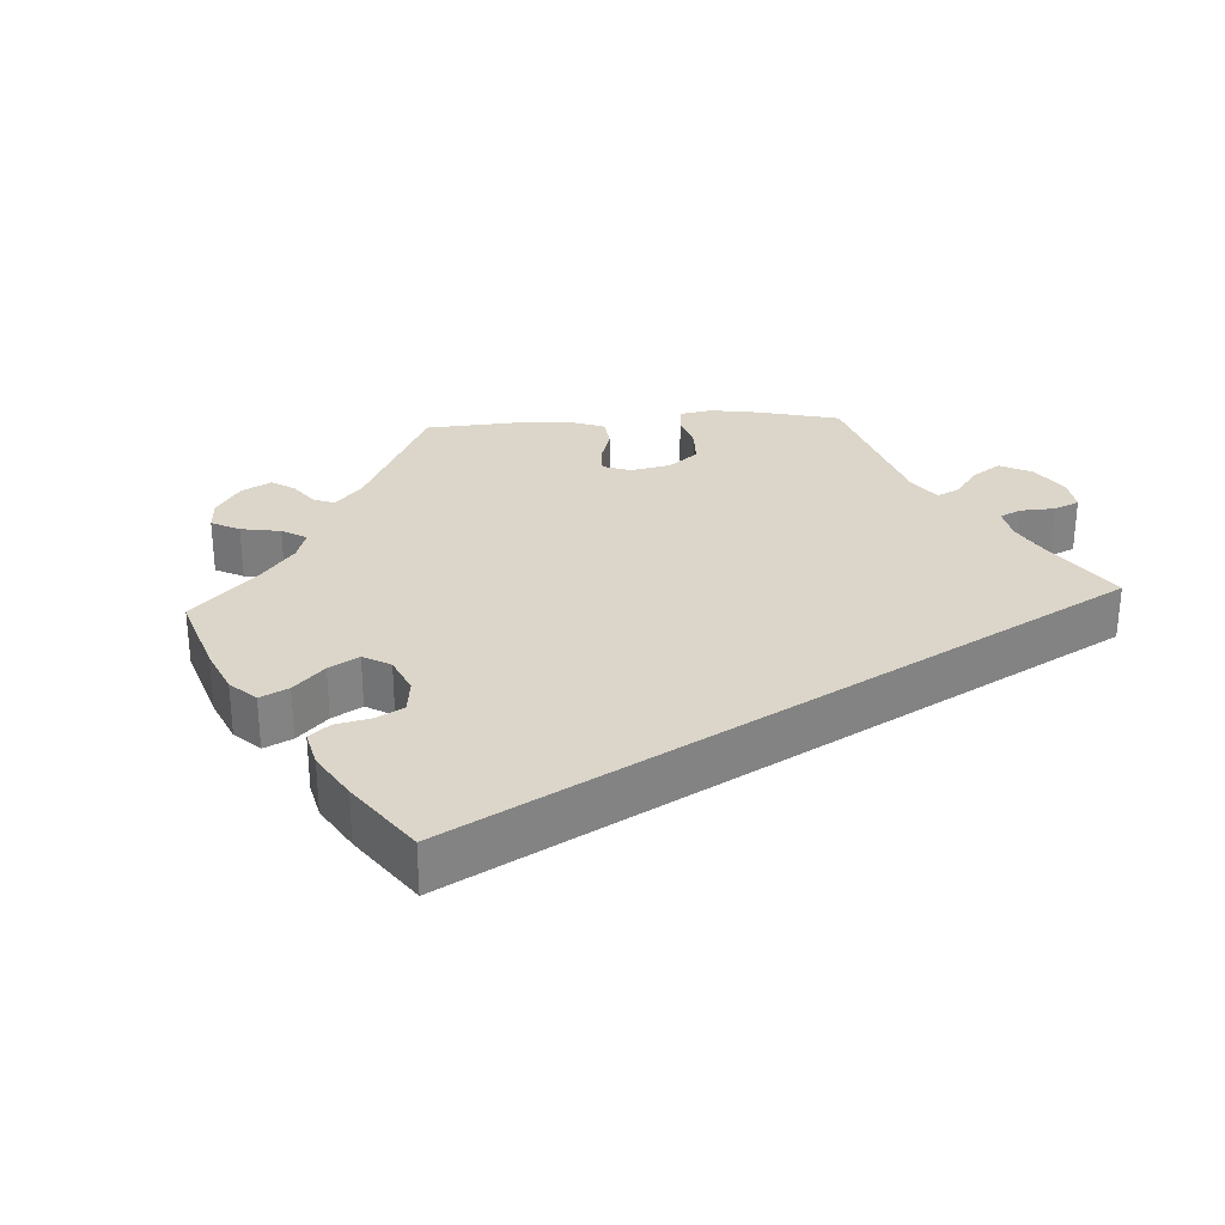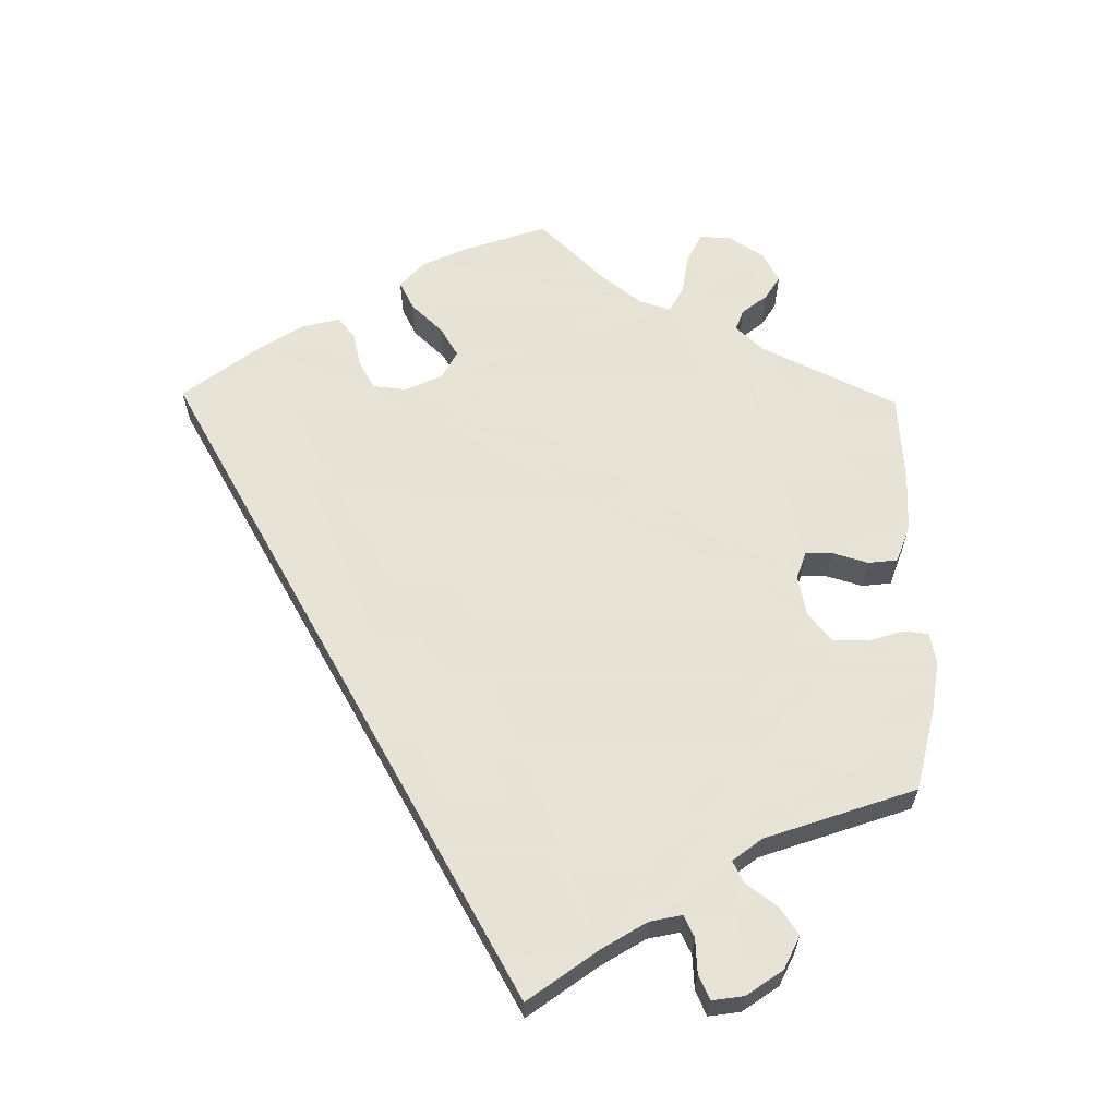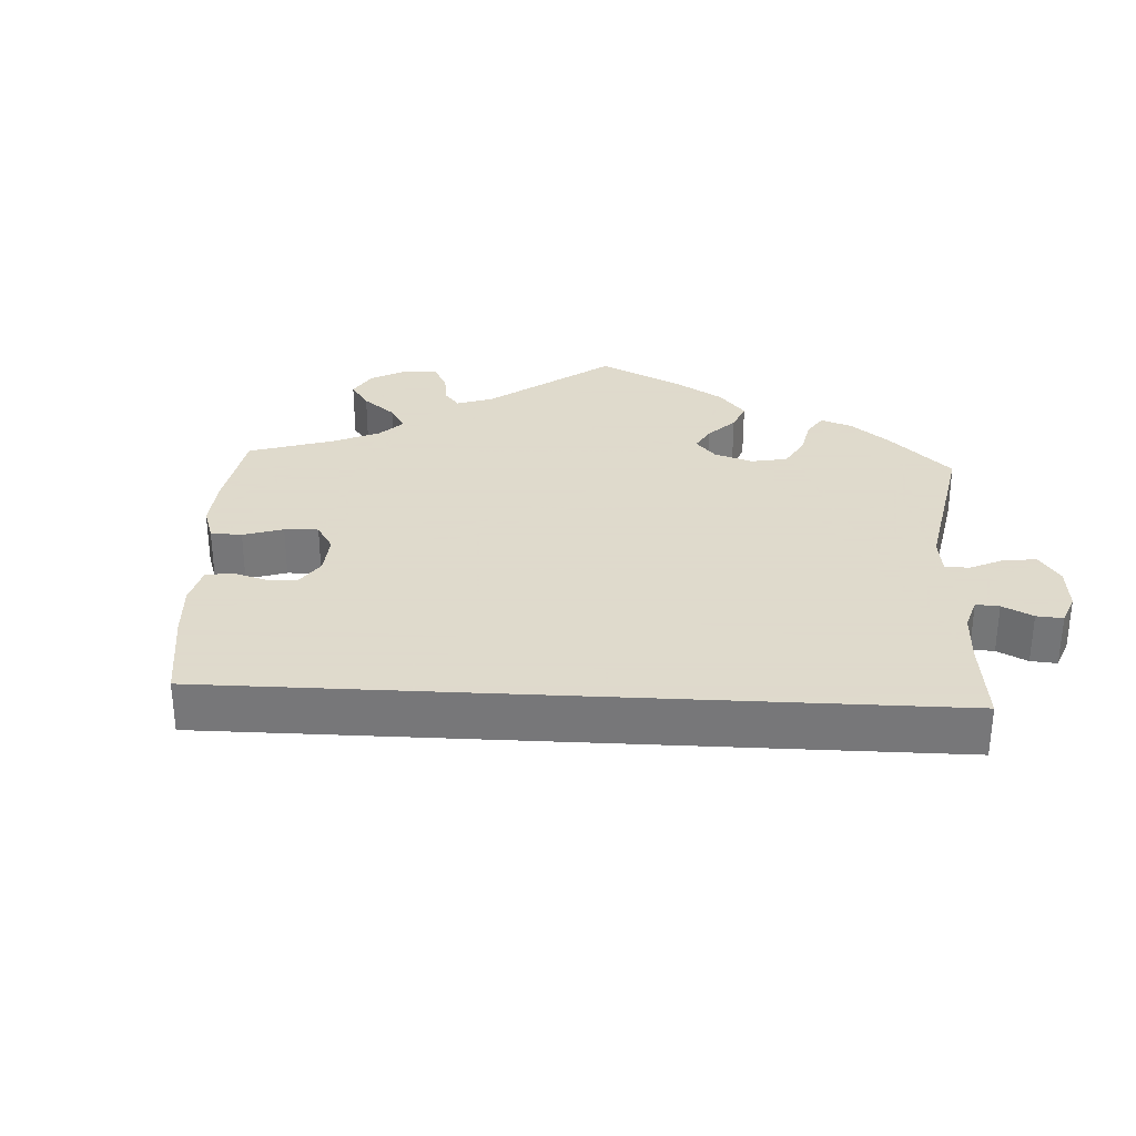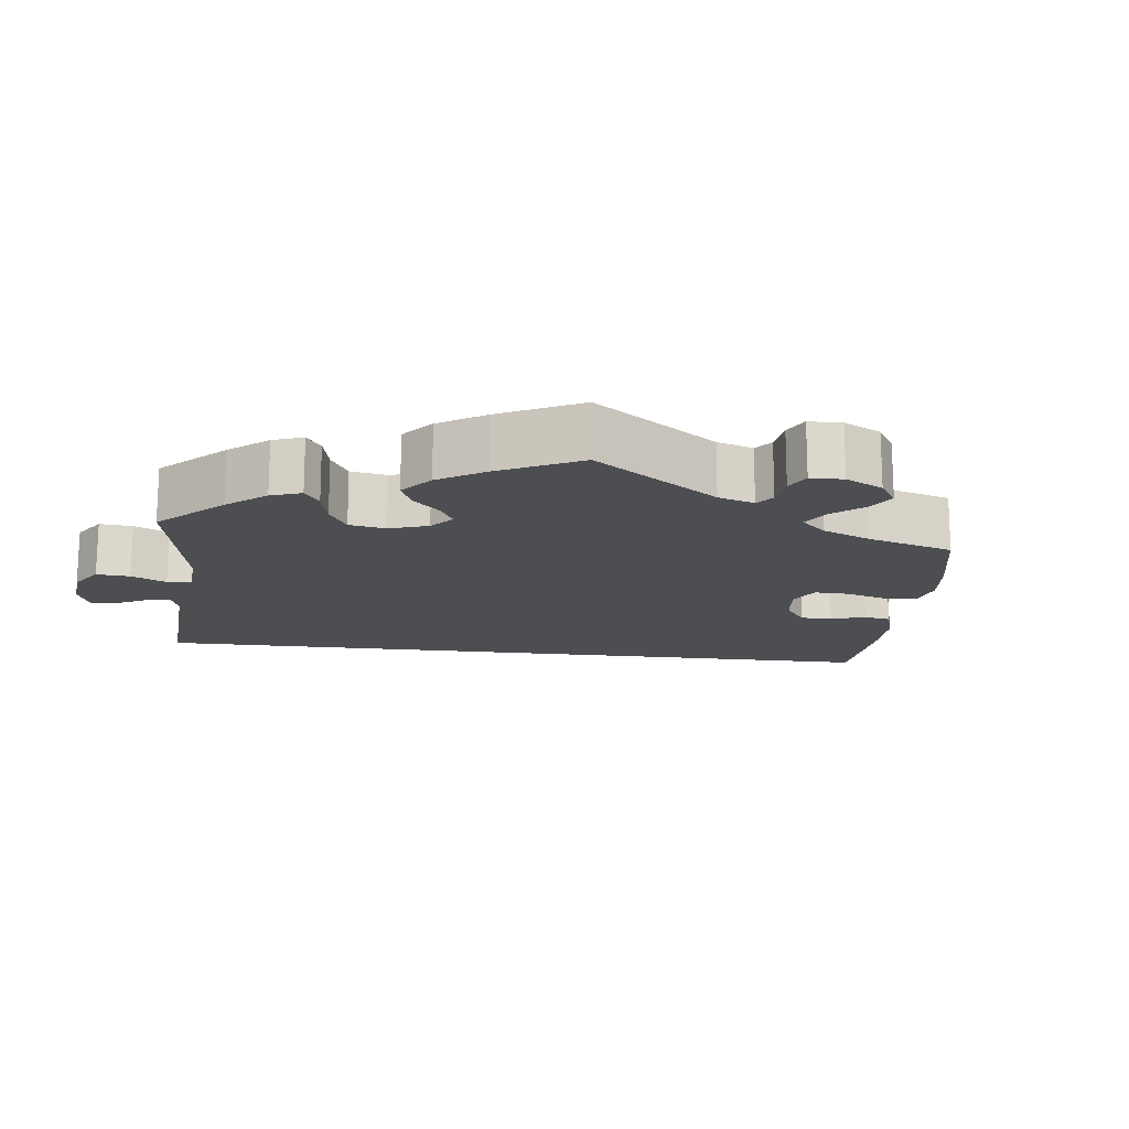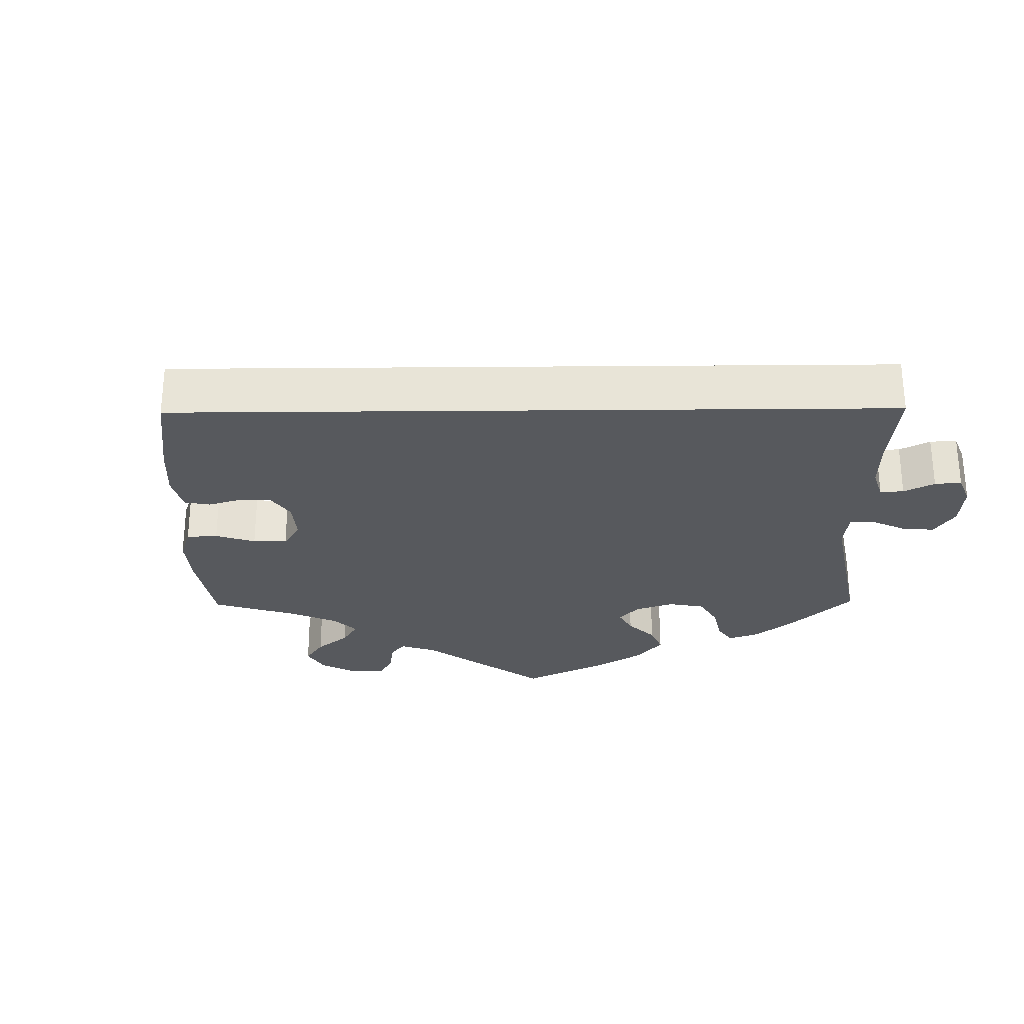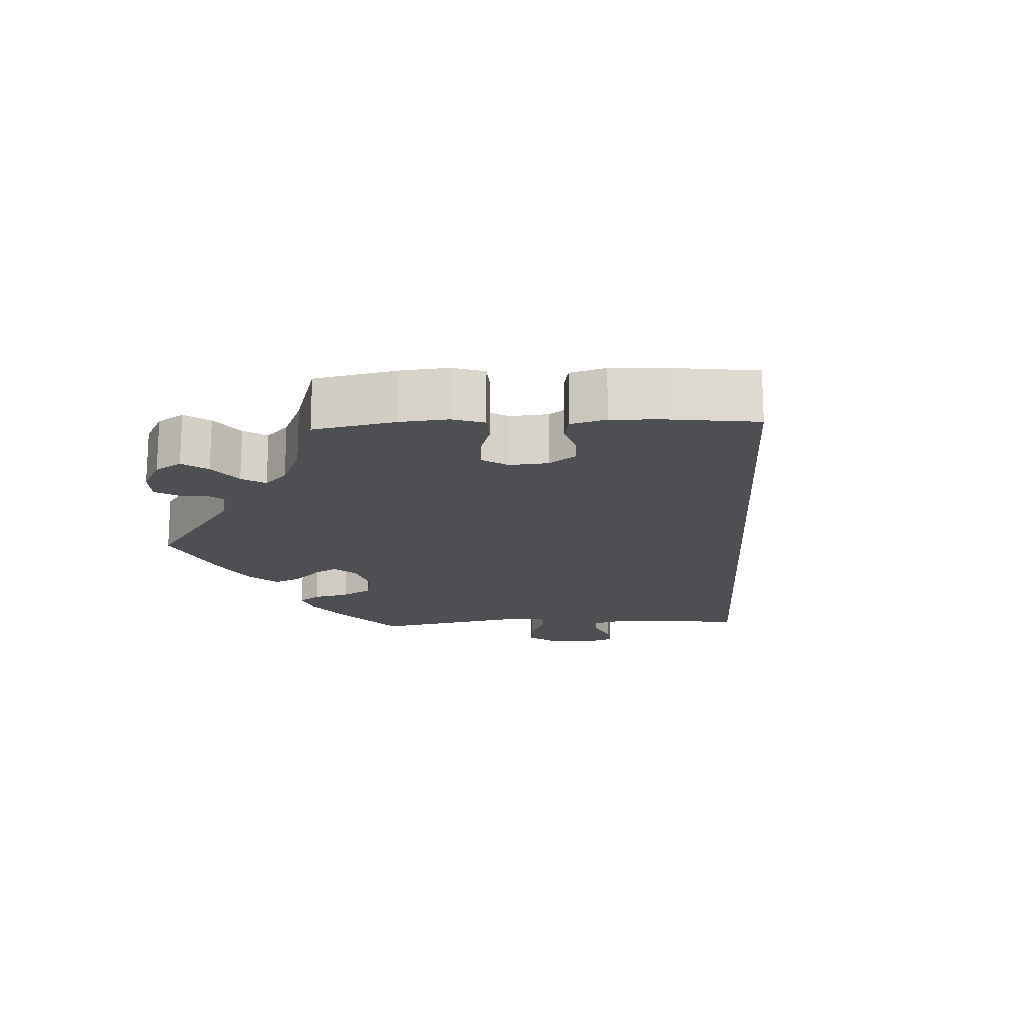
<metadata>
{"format":"obj","ext":"obj","renderer":"f3d","projection":"perspective","resolution":1024,"background":"white","views":[{"elev":30.1,"azim":27.0,"up":"+Y"},{"elev":62.8,"azim":120.9,"up":"+Y"},{"elev":32.4,"azim":62.9,"up":"+Y"},{"elev":-16.9,"azim":-126.7,"up":"+Y"},{"elev":-29.0,"azim":60.6,"up":"+Y"},{"elev":-17.7,"azim":-27.1,"up":"+Y"}]}
</metadata>
<code>
v -0.484 0.07 -0.087
v -0.495 0.07 -0.037
v -0.524 0.07 -0.032
v -0.564 0.07 -0.048
v -0.601 0.07 -0.049
v -0.624 0.07 -0.01
v -0.627 0.07 0.046
v -0.607 0.07 0.084
v -0.564 0.07 0.081
v -0.513 0.07 0.061
v -0.474 0.07 0.06
v -0.464 0.07 0.103
v -0.473 0.07 0.172
v -0.501 0.07 0.289
v -0.413 0.07 0.366
v -0.358 0.07 0.405
v -0.312 0.07 0.415
v -0.289 0.07 0.379
v -0.276 0.07 0.323
v -0.254 0.07 0.282
v -0.211 0.07 0.281
v -0.167 0.07 0.312
v -0.148 0.07 0.354
v -0.169 0.07 0.391
v -0.204 0.07 0.424
v -0.216 0.07 0.458
v -0.18 0.07 0.495
v -0.115 0.07 0.529
v 0 0.07 0.578
v 0.501 0.07 -0.288
v 0.394 0.07 -0.335
v 0.333 0.07 -0.368
v 0.303 0.07 -0.401
v 0.321 0.07 -0.428
v 0.36 0.07 -0.454
v 0.381 0.07 -0.484
v 0.354 0.07 -0.518
v 0.3 0.07 -0.543
v 0.251 0.07 -0.539
v 0.232 0.07 -0.498
v 0.227 0.07 -0.447
v 0.209 0.07 -0.419
v 0.163 0.07 -0.438
v 0.001 0.07 -0.578
v -0.109 0.07 -0.544
v -0.171 0.07 -0.519
v -0.204 0.07 -0.49
v -0.19 0.07 -0.459
v -0.153 0.07 -0.425
v -0.13 0.07 -0.384
v -0.147 0.07 -0.337
v -0.188 0.07 -0.3
v -0.227 0.07 -0.292
v -0.245 0.07 -0.323
v -0.257 0.07 -0.372
v -0.281 0.07 -0.404
v -0.334 0.07 -0.394
v -0.399 0.07 -0.358
v -0.501 0.07 -0.288
v -0.484 0 -0.087
v -0.495 0 -0.037
v -0.524 0 -0.032
v -0.564 0 -0.048
v -0.601 0 -0.049
v -0.624 0 -0.01
v -0.627 0 0.046
v -0.607 0 0.084
v -0.564 0 0.081
v -0.513 0 0.061
v -0.474 0 0.06
v -0.464 0 0.103
v -0.473 0 0.172
v -0.501 0 0.289
v -0.413 0 0.366
v -0.358 0 0.405
v -0.312 0 0.415
v -0.289 0 0.379
v -0.276 0 0.323
v -0.254 0 0.282
v -0.211 0 0.281
v -0.167 0 0.312
v -0.148 0 0.354
v -0.169 0 0.391
v -0.204 0 0.424
v -0.216 0 0.458
v -0.18 0 0.495
v -0.115 0 0.529
v 0 0 0.578
v 0.501 0 -0.288
v 0.394 0 -0.335
v 0.333 0 -0.368
v 0.303 0 -0.401
v 0.321 0 -0.428
v 0.36 0 -0.454
v 0.381 0 -0.484
v 0.354 0 -0.518
v 0.3 0 -0.543
v 0.251 0 -0.539
v 0.232 0 -0.498
v 0.227 0 -0.447
v 0.209 0 -0.419
v 0.163 0 -0.438
v 0.001 0 -0.578
v -0.109 0 -0.544
v -0.171 0 -0.519
v -0.204 0 -0.49
v -0.19 0 -0.459
v -0.153 0 -0.425
v -0.13 0 -0.384
v -0.147 0 -0.337
v -0.188 0 -0.3
v -0.227 0 -0.292
v -0.245 0 -0.323
v -0.257 0 -0.372
v -0.281 0 -0.404
v -0.334 0 -0.394
v -0.399 0 -0.358
v -0.501 0 -0.288
f 58 59 1
f 57 58 1 2
f 54 55 56 57
f 53 54 57 2
f 52 53 2
f 46 47 48 49
f 46 49 50
f 43 44 45 46
f 42 43 46 50
f 38 39 40 41
f 38 41 42
f 37 38 42
f 34 35 36 37
f 33 34 37 42
f 32 33 42 50
f 28 29 30 31
f 24 25 26 27
f 23 24 27 28
f 16 17 18 19
f 16 19 20
f 13 14 15 16
f 12 13 16 20
f 11 12 20 21
f 7 8 9 10
f 7 10 11
f 6 7 11
f 3 4 5 6
f 2 3 6 11
f 52 2 11 21
f 31 32 50 51
f 23 28 31 51
f 22 23 51 52
f 21 22 52
f 60 118 117
f 61 60 117 116
f 116 115 114 113
f 61 116 113 112
f 61 112 111
f 108 107 106 105
f 109 108 105
f 105 104 103 102
f 109 105 102 101
f 100 99 98 97
f 101 100 97
f 101 97 96
f 96 95 94 93
f 101 96 93 92
f 109 101 92 91
f 90 89 88 87
f 86 85 84 83
f 87 86 83 82
f 78 77 76 75
f 79 78 75
f 75 74 73 72
f 79 75 72 71
f 80 79 71 70
f 69 68 67 66
f 70 69 66
f 70 66 65
f 65 64 63 62
f 70 65 62 61
f 80 70 61 111
f 110 109 91 90
f 110 90 87 82
f 111 110 82 81
f 111 81 80
f 1 60 61 2
f 2 61 62 3
f 3 62 63 4
f 4 63 64 5
f 5 64 65 6
f 6 65 66 7
f 7 66 67 8
f 8 67 68 9
f 9 68 69 10
f 10 69 70 11
f 11 70 71 12
f 12 71 72 13
f 13 72 73 14
f 14 73 74 15
f 15 74 75 16
f 16 75 76 17
f 17 76 77 18
f 18 77 78 19
f 19 78 79 20
f 20 79 80 21
f 21 80 81 22
f 22 81 82 23
f 23 82 83 24
f 24 83 84 25
f 25 84 85 26
f 26 85 86 27
f 27 86 87 28
f 28 87 88 29
f 29 88 89 30
f 30 89 90 31
f 31 90 91 32
f 32 91 92 33
f 33 92 93 34
f 34 93 94 35
f 35 94 95 36
f 36 95 96 37
f 37 96 97 38
f 38 97 98 39
f 39 98 99 40
f 40 99 100 41
f 41 100 101 42
f 42 101 102 43
f 43 102 103 44
f 44 103 104 45
f 45 104 105 46
f 46 105 106 47
f 47 106 107 48
f 48 107 108 49
f 49 108 109 50
f 50 109 110 51
f 51 110 111 52
f 52 111 112 53
f 53 112 113 54
f 54 113 114 55
f 55 114 115 56
f 56 115 116 57
f 57 116 117 58
f 58 117 118 59
f 59 118 60 1

</code>
